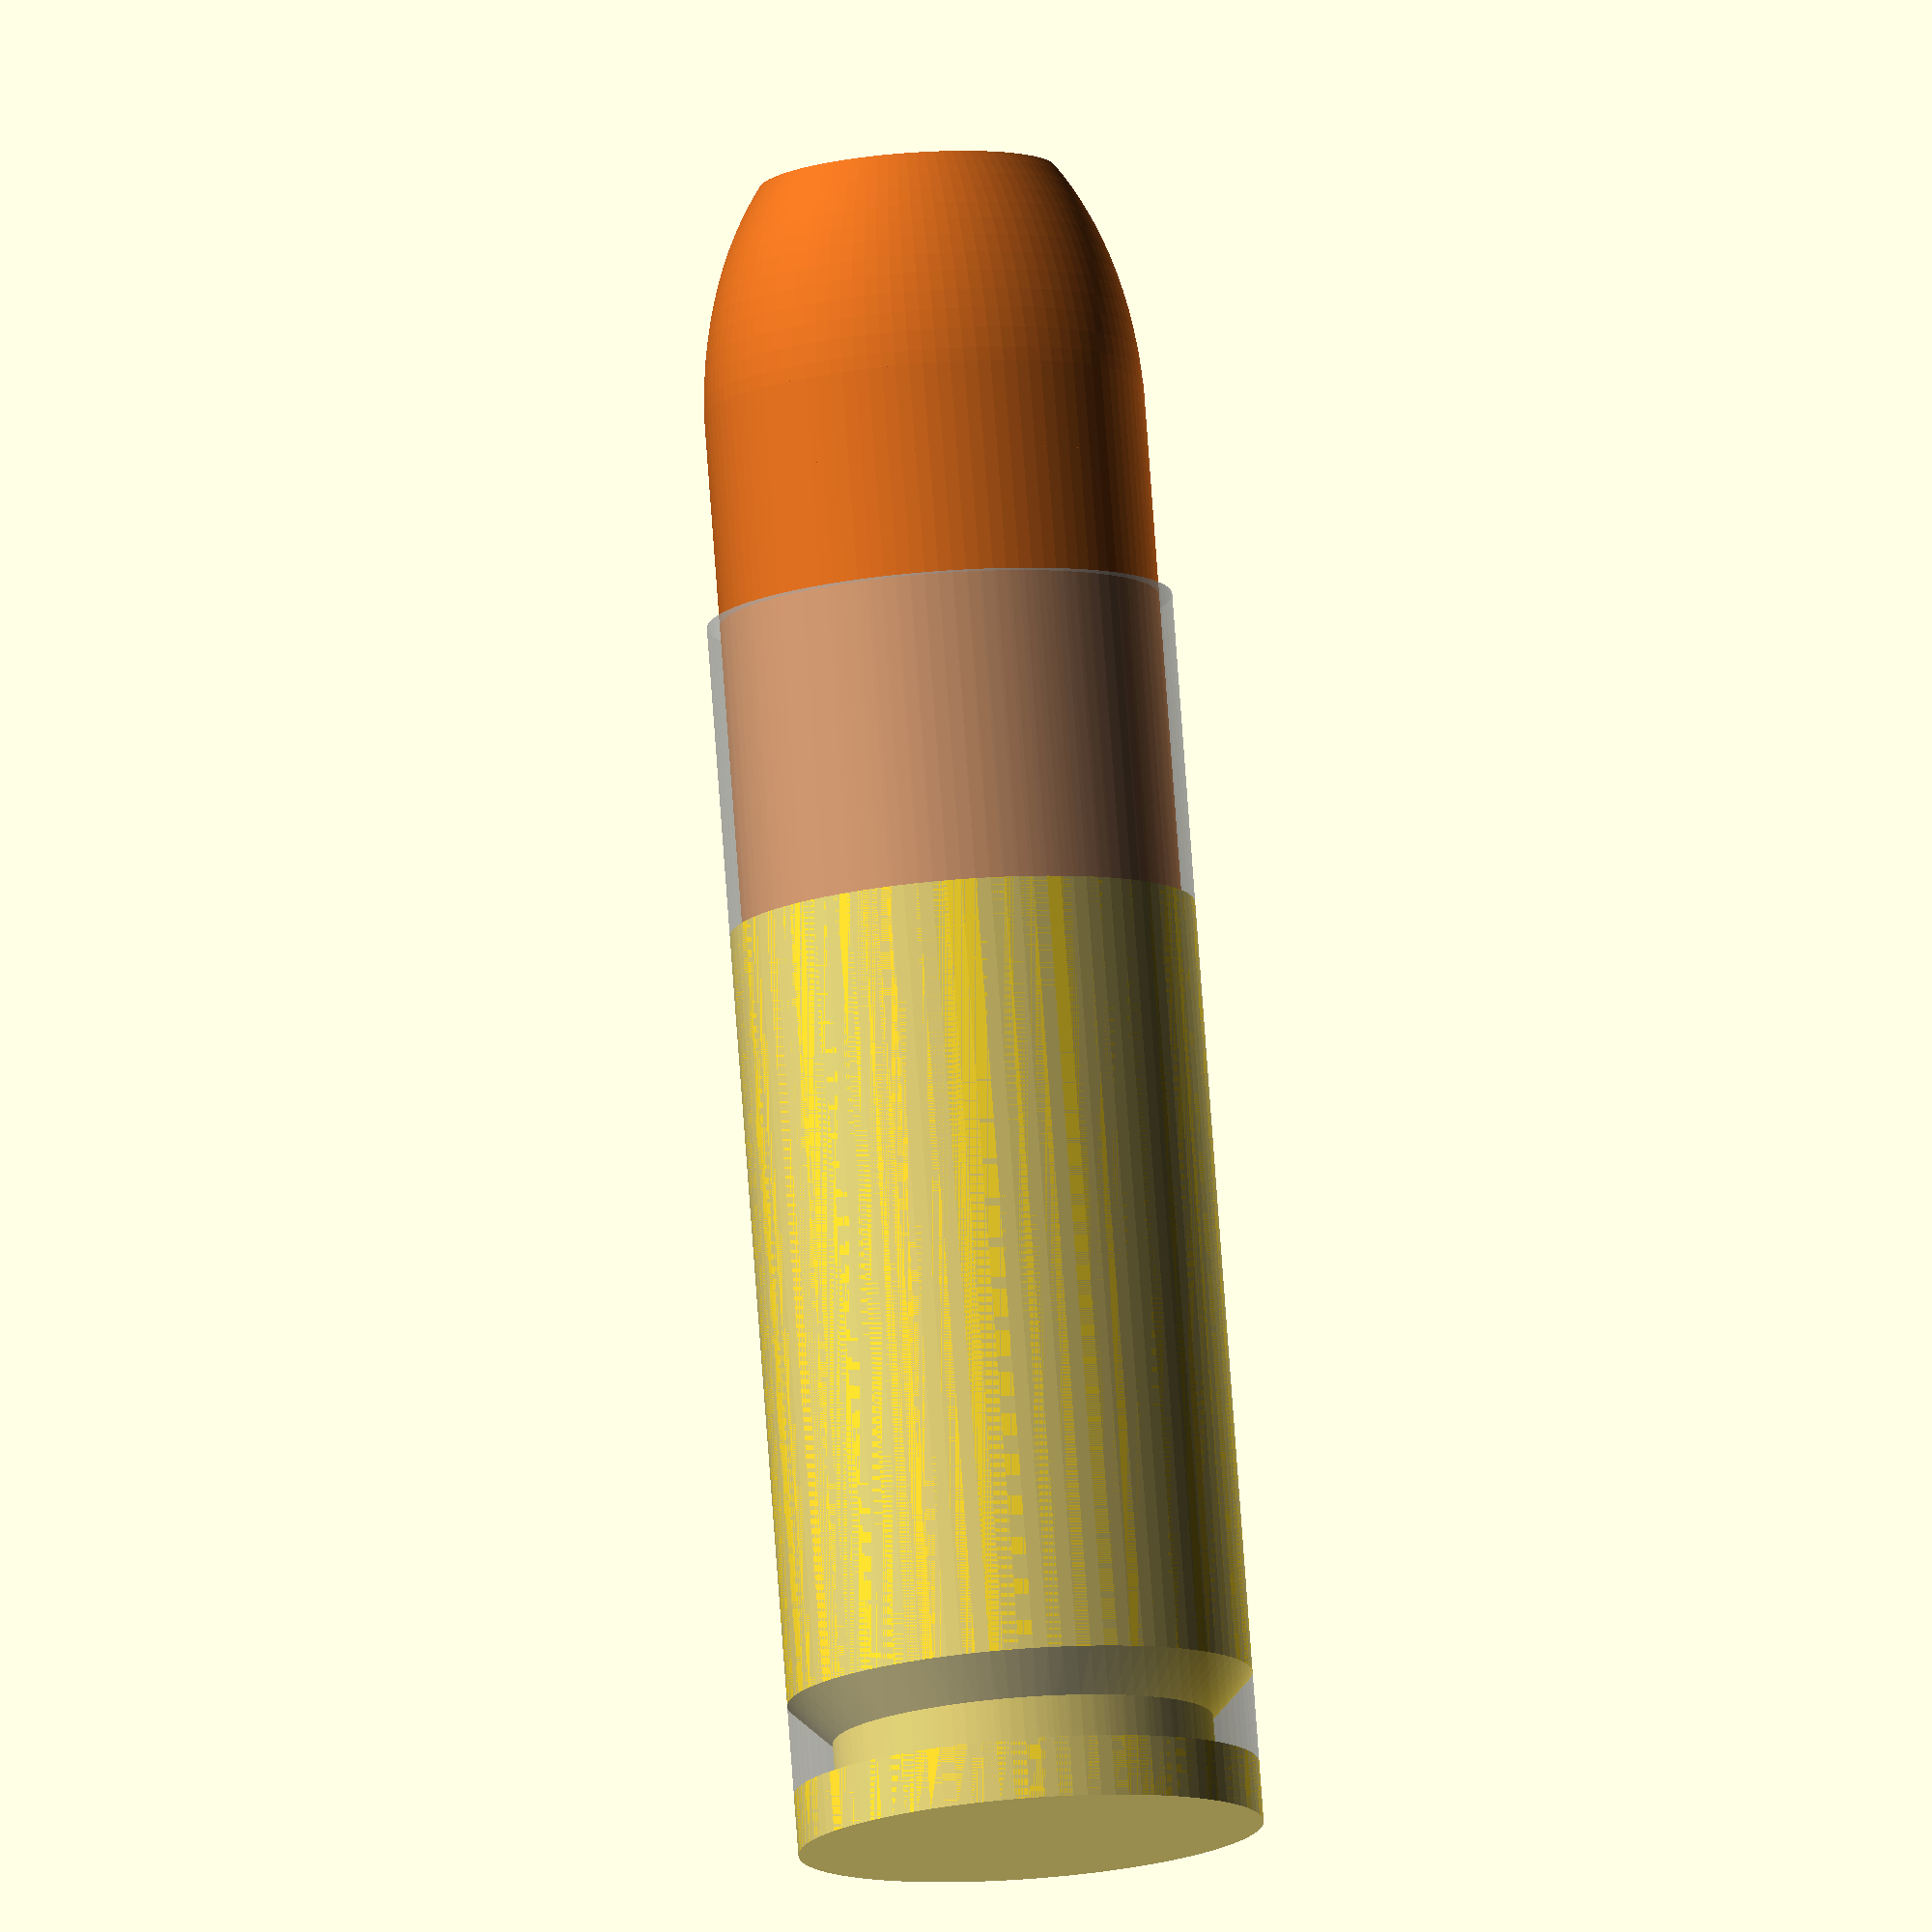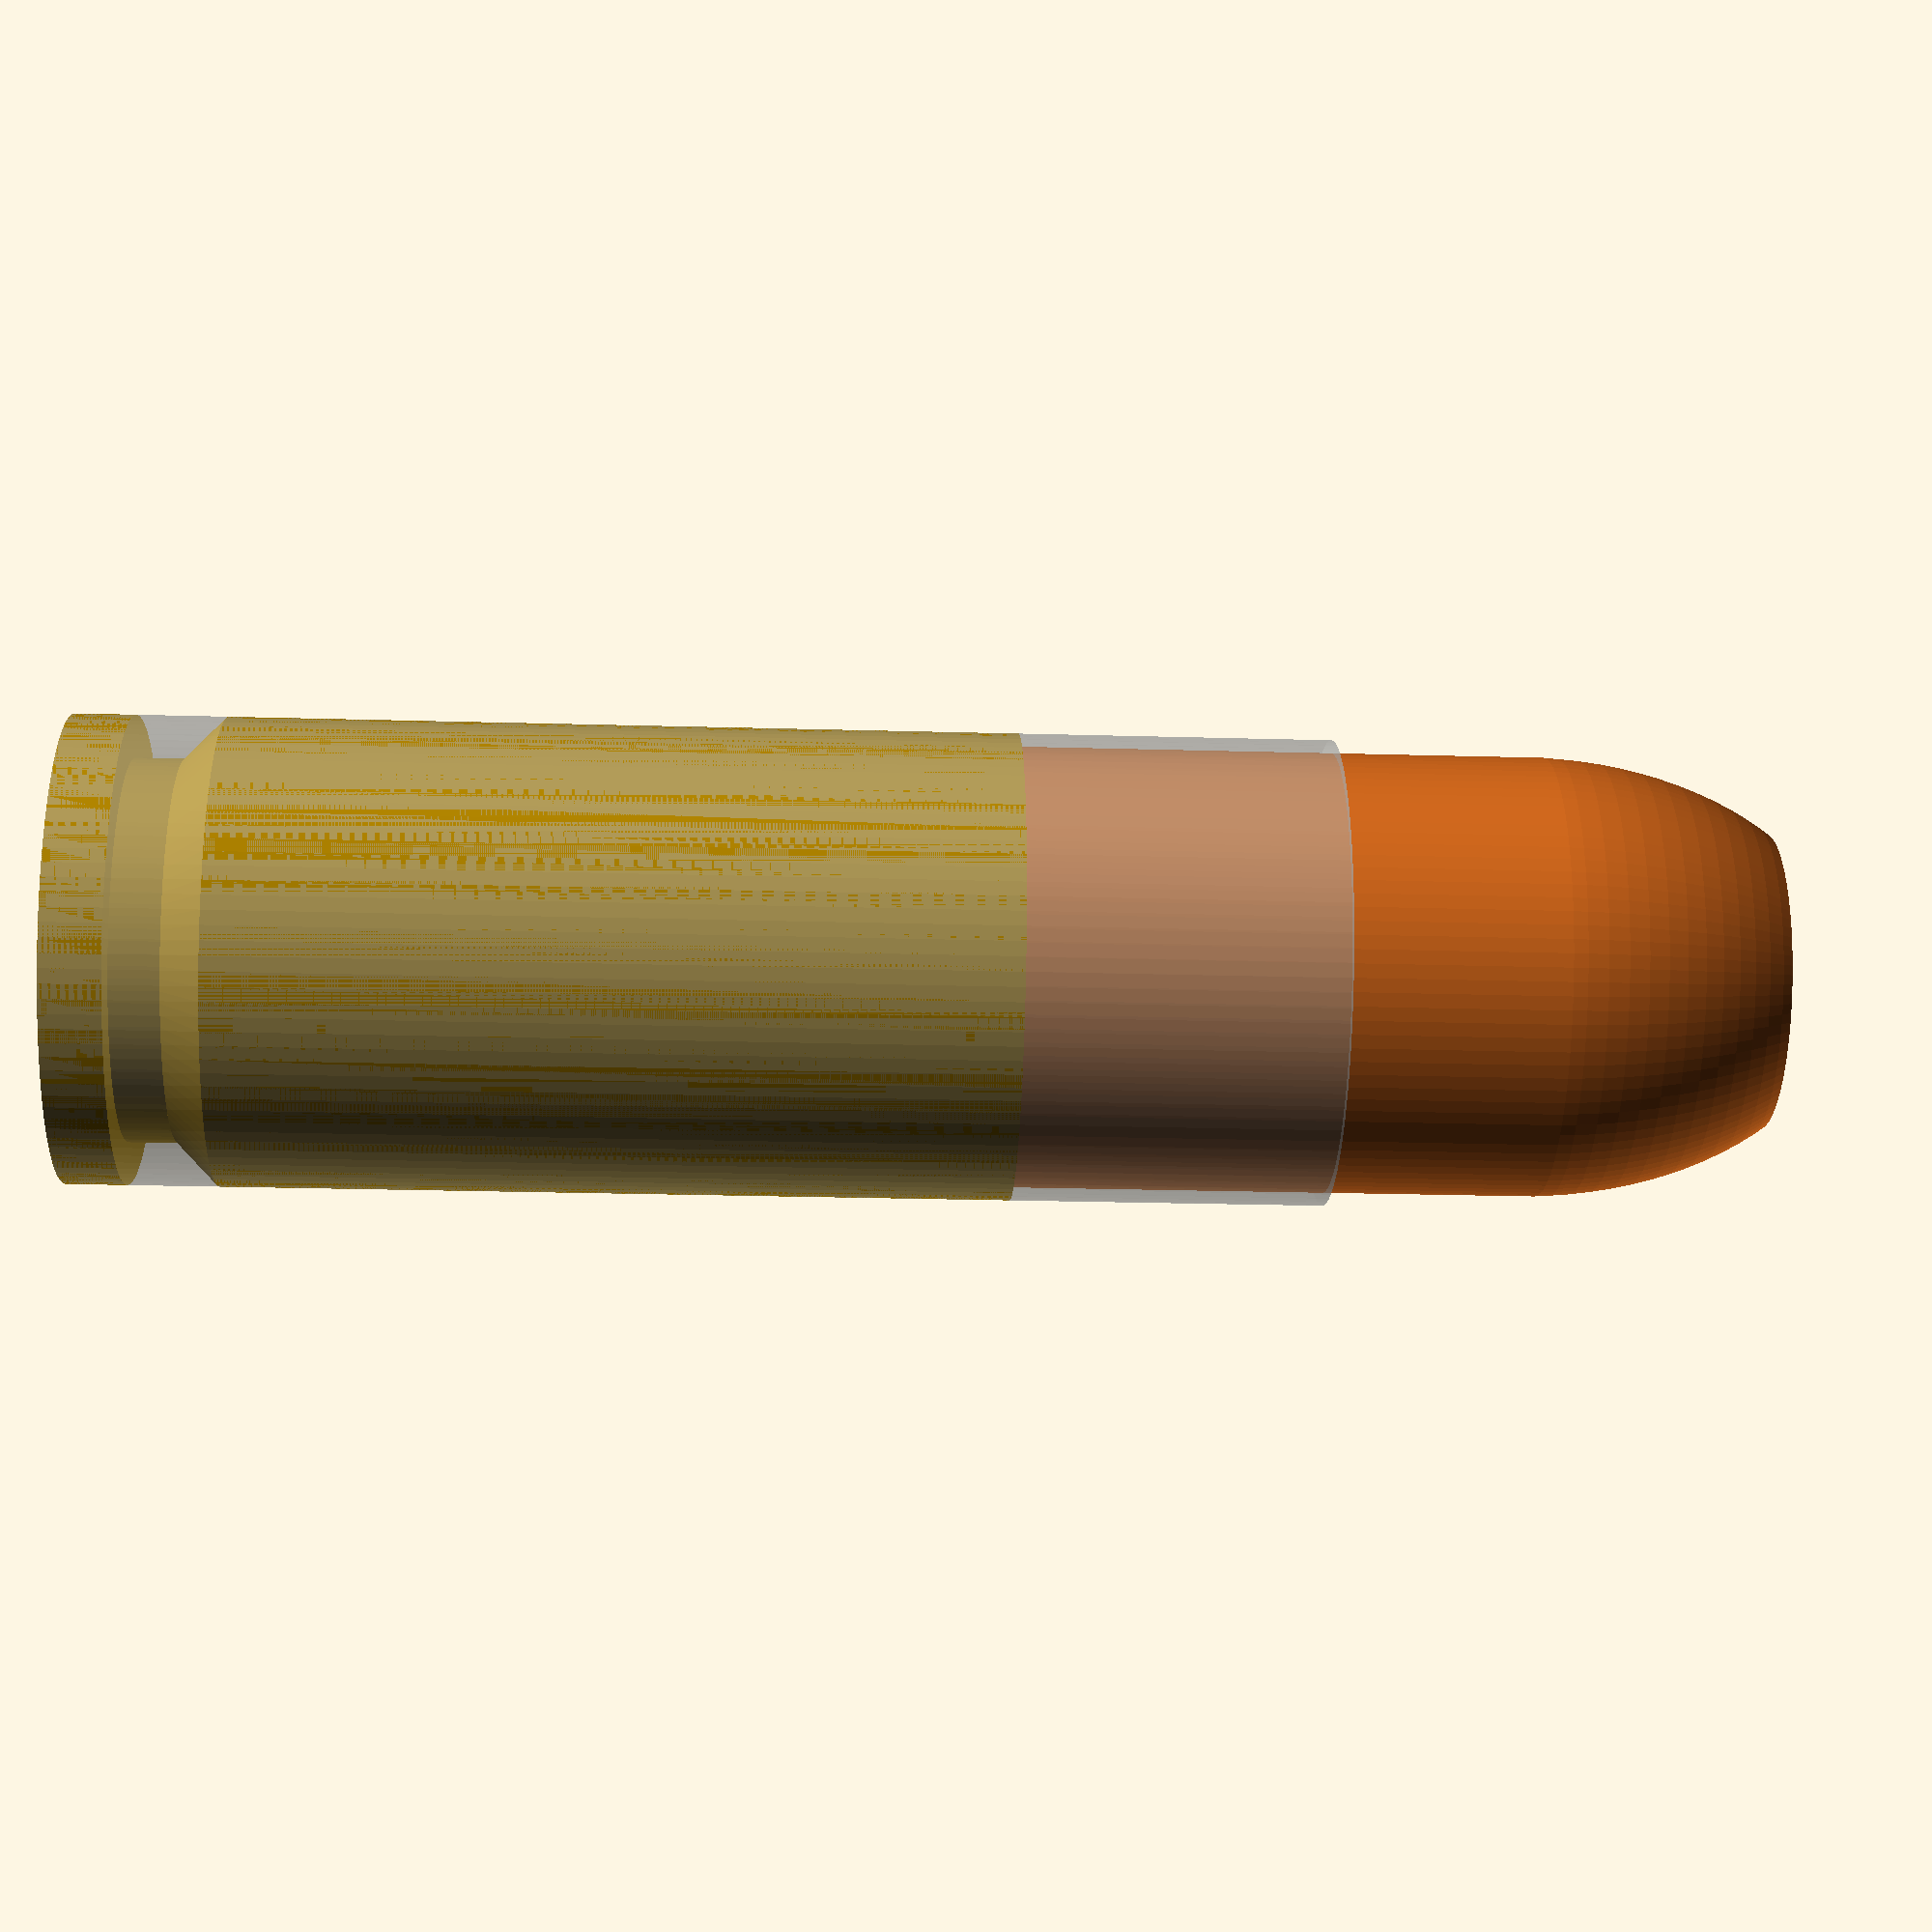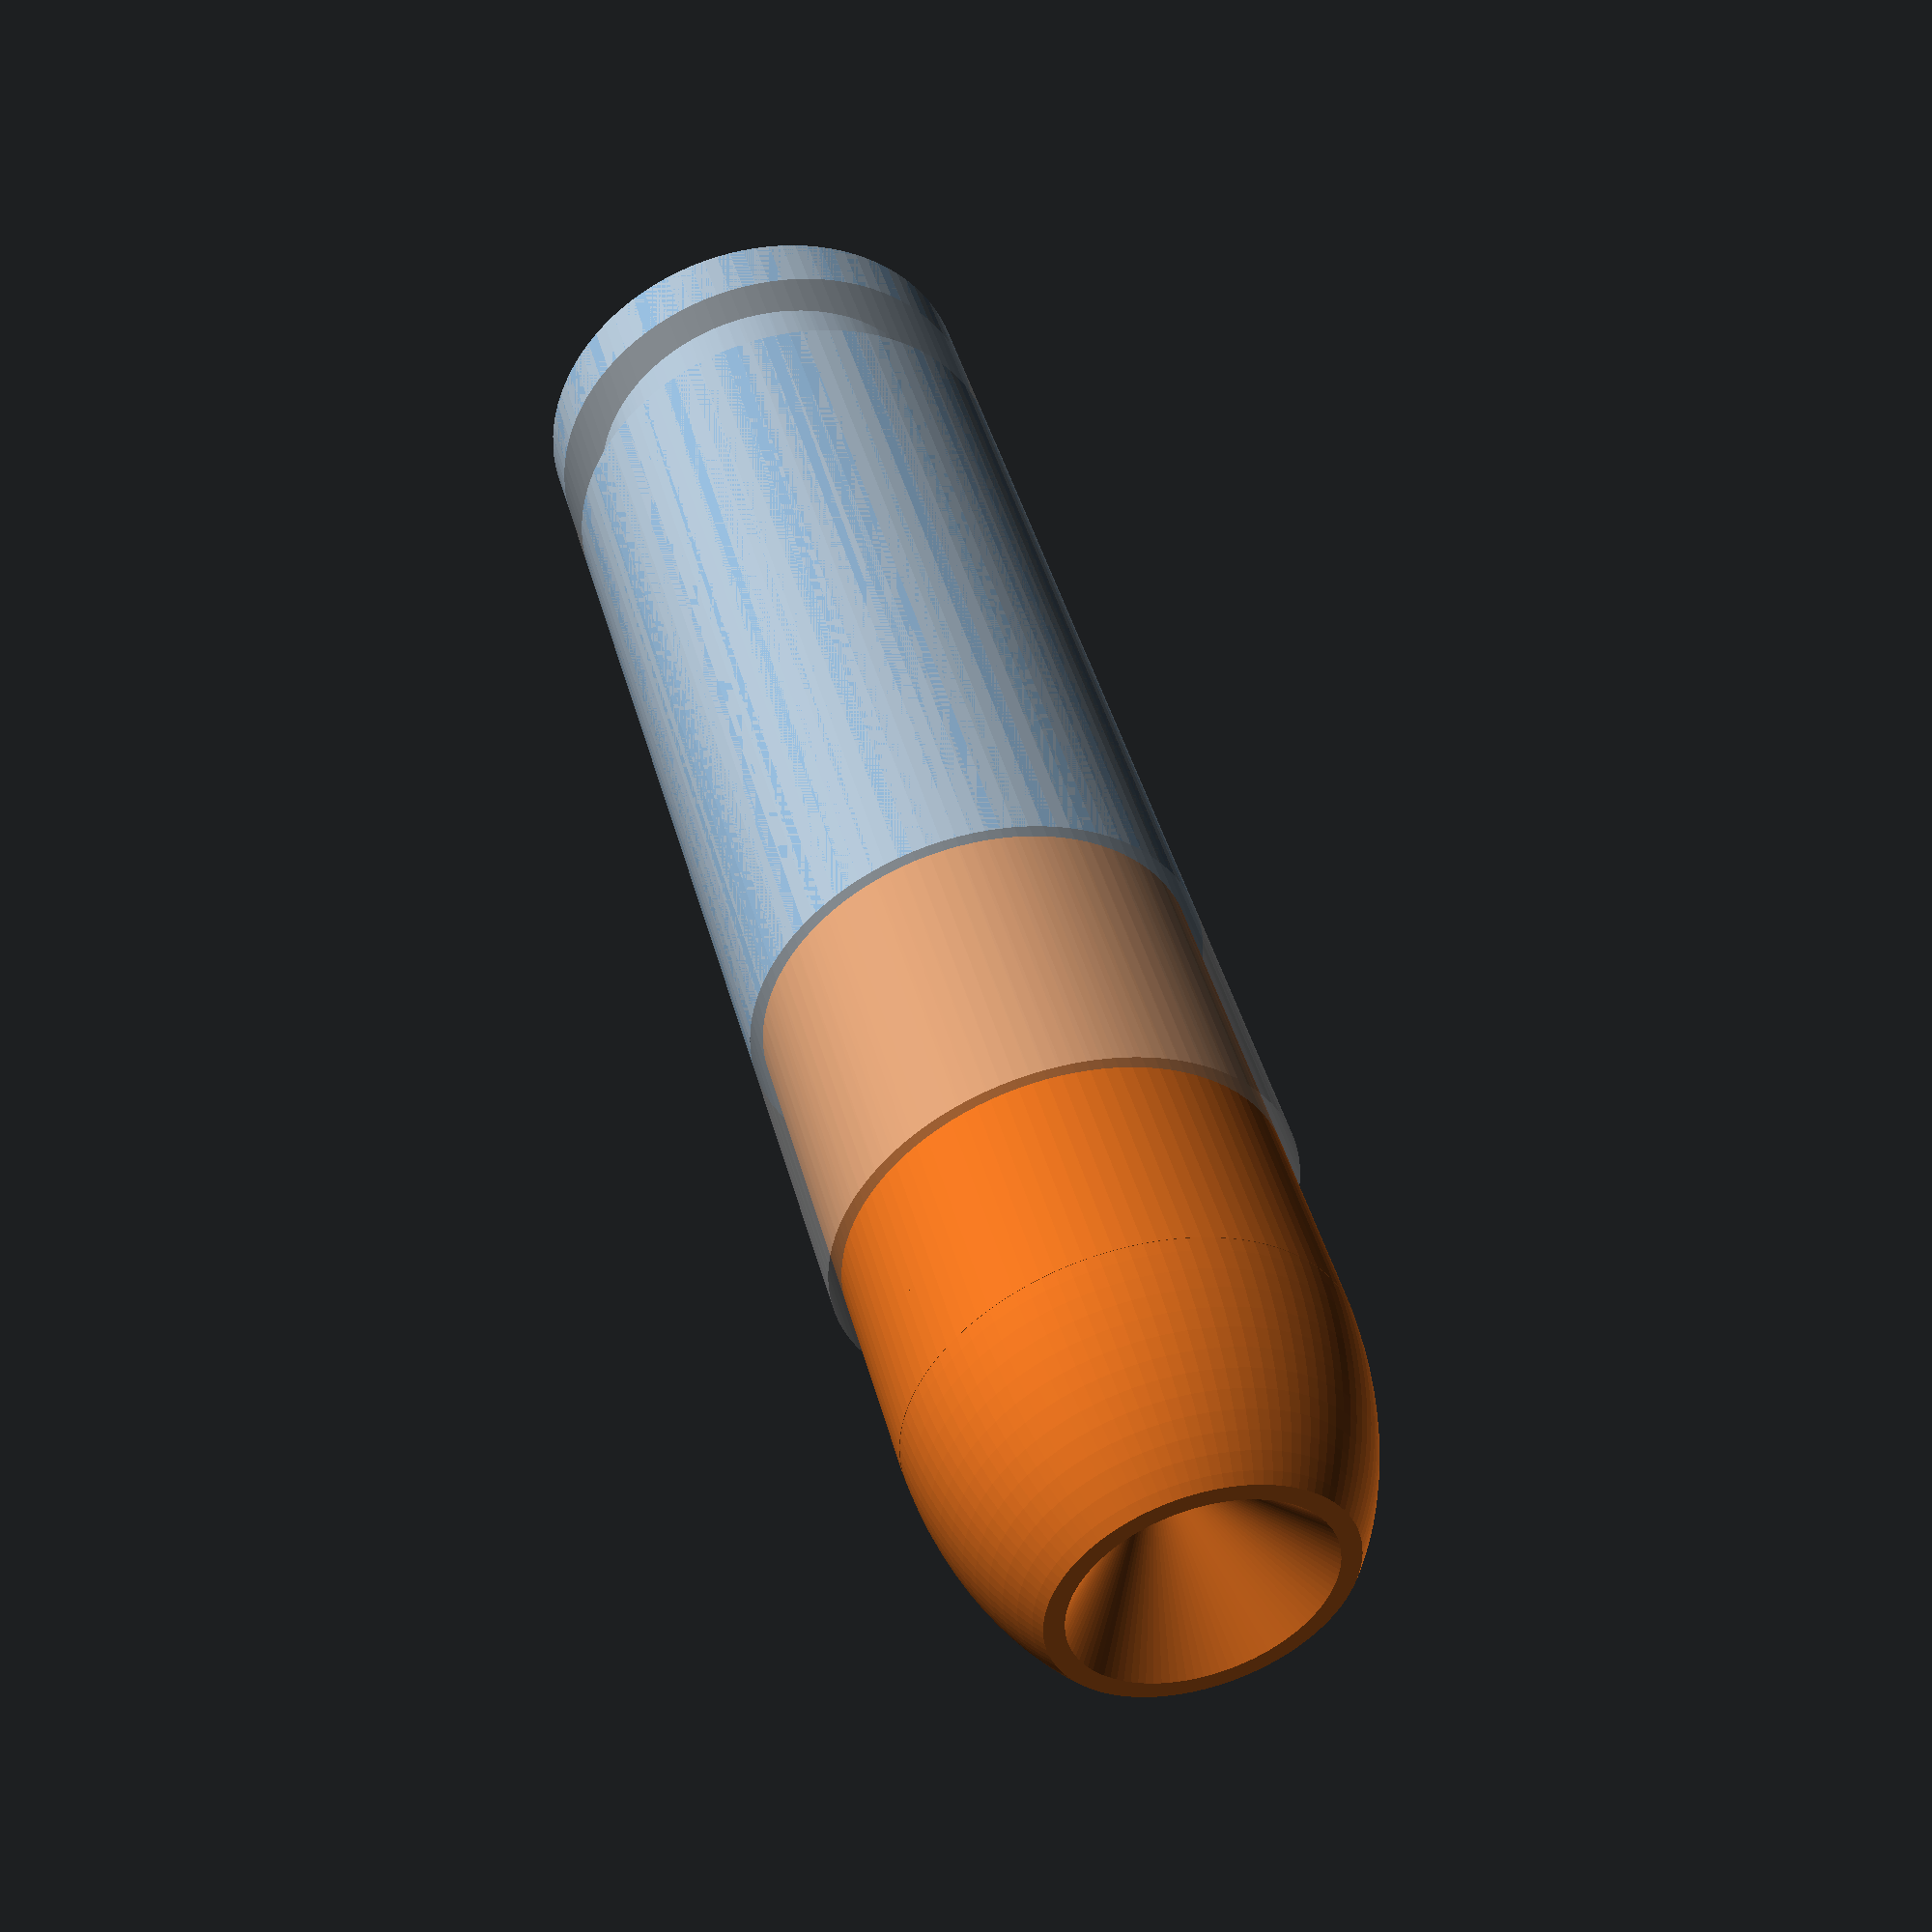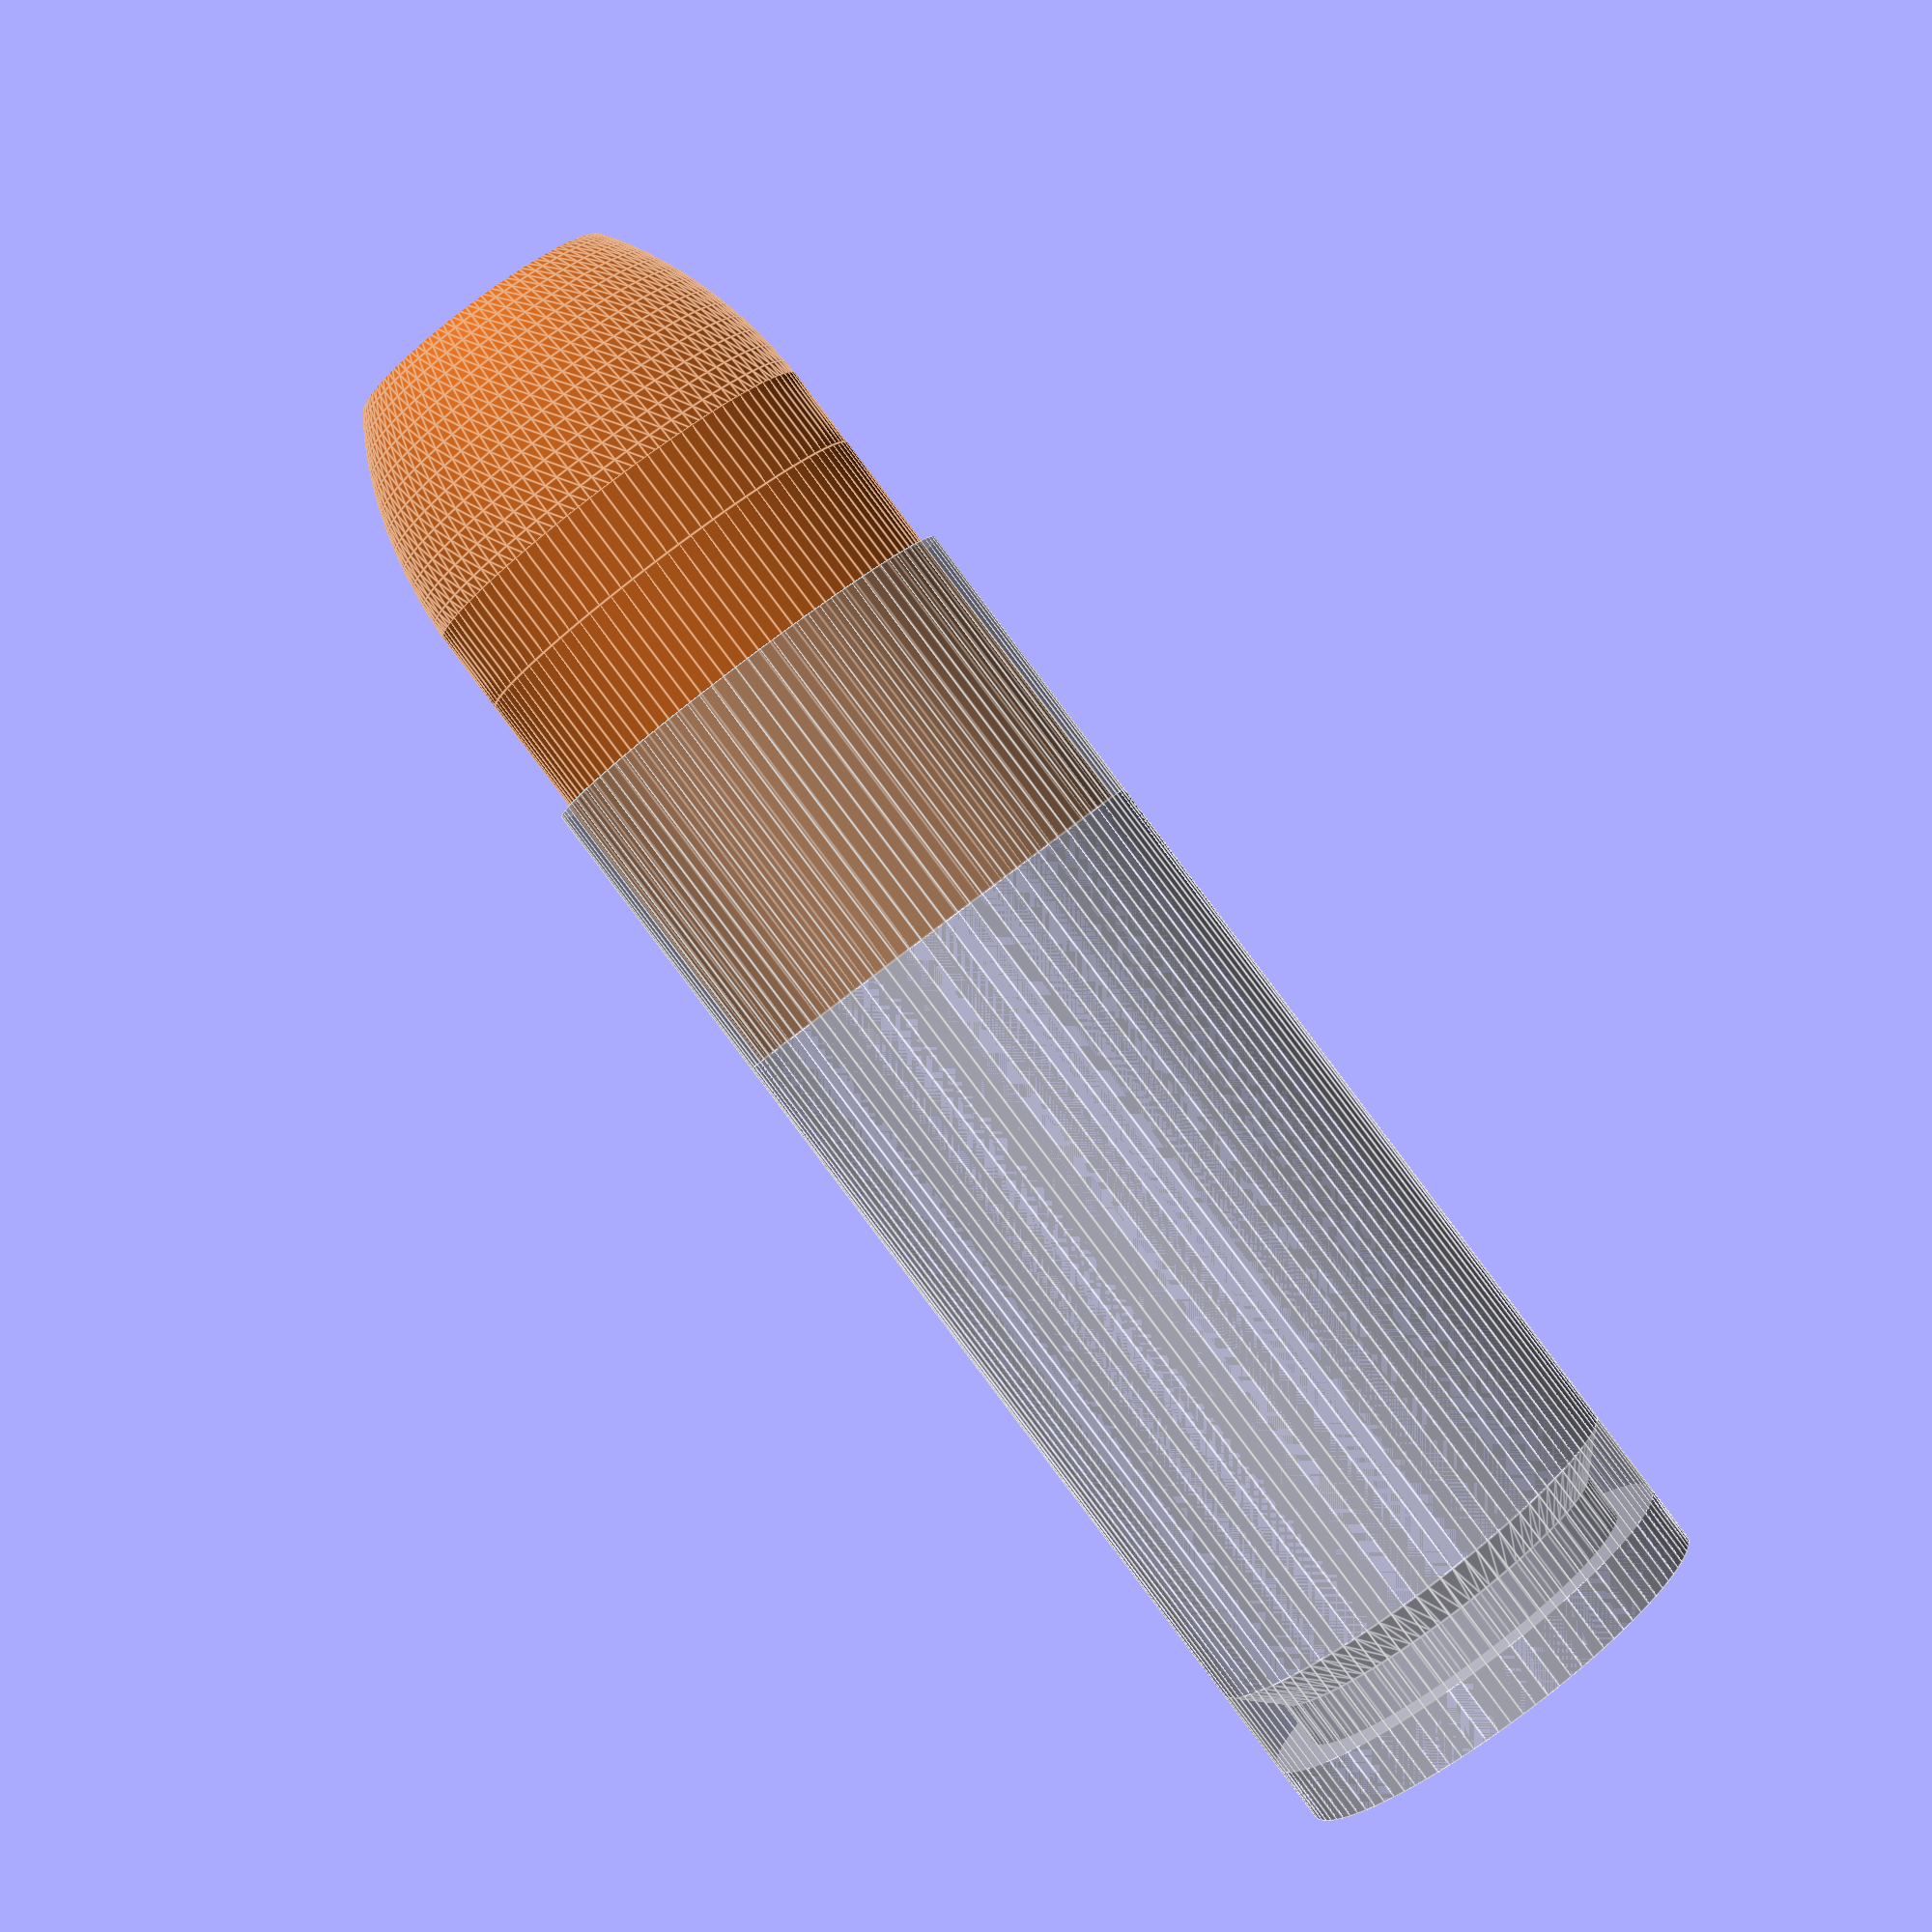
<openscad>
// Customizable_Ammo_and_bullet_models.scad
// October, 2016
// Albert Phan
// This scad library makes models of entire cartridges or just bullets.
// You can use it to make dummy rounds or dummy bullets or use as models in other openscad projects.
// Dimensions for ammo can be found from wikipedia.
// Dimensions are in mm.
// 

$fn = 100;



// Customizable stuff
/* [Global] */

// Choose the cartridge
cartridge = "40 S&W";	// [50 BMG, 338 Lapua Mag, 30-06 Springfield, 308 Winchester, 303 British, 7.62x39mm, 223 Remington, 40 S&W, 357 magnum, 9mm, 45 APC]
// Type of bullet
bulletType = "pistolhollowpoint";		// [ballnose, pistolroundnose rifleroundnose, roundflat,semiwadcutter, wadcutter, pistolhollowpoint, riflehollowpoint]
// boatTail if making bullet only
boatTail = false;				//	[true, false]
// Make the cartridge or just the bullet
part = "cartridge";					// [cartridge, bullet]


// End Customizable stuff

if(part == "cartridge")
{
		makeCartridge(cartridge, bulletType, boatTail, bulletOnly = false);
}
else if(part == "bullet")
{
	// make only bullet
	makeCartridge(cartridge, bulletType, boatTail, true);
}

	
//makeCartridge creates a cartridge based on the cartridge you pass to it. It can also do the bullet only if specified.
module makeCartridge(cartridge, bulletType, boatTail, bulletOnly)
{
	if (cartridge == "50 BMG")
	{
		if(bulletOnly == true)
		{
			color("chocolate")
				makeCustomBullet(12.98, 138.43-100.203, bulletType, boatTail);
		} 
		else 
		{
			makeCustomCartridge(
			cartridgeType 				= "rifle",	// [rifle,pistol] 
			rimThickness				= 2.108,		// R
			rimDiameter					= 20.422,	// R1
			extractorGrooveDiameter		= 17.272, 		// E1
			extractorGrooveThickness 	= 3.277,		// e
			extractorTaperHeight 		= 7.385,		// E if no groove then use R rimThickness
			baseDiameter 				= 20.422,	// P1
			shoulderDiameter 			= 20.422, 	// P2
			neckDiameter				= 14.224,		// H1
			shoulderBaseHeight 			= 76.352,	// L1
			neckBaseHeight 				= 84.100,	// L2
			caseLength 					= 100.203,	// L3
			overallLength				= 138.43,	// L6
			bulletDiameter				= 12.98,		// G1
			bulletType = bulletType);		
		}

	}	
	else if (cartridge == "338 Lapua Mag")
	{
		if(bulletOnly == true)
		{
			color("chocolate")
				makeCustomBullet(8.61, 93.50-69.20, bulletType, boatTail);
		} 
		else 
		{
			makeCustomCartridge(
			cartridgeType 				= "rifle",	// [rifle,pistol] 
			rimThickness				= 1.52,		// R
			rimDiameter					= 14.93,	// R1
			extractorGrooveDiameter		= 13.24, 		// E1
			extractorGrooveThickness 	= 0.90,		// e
			extractorTaperHeight 		= 3.12,		// E if no groove then use R rimThickness
			baseDiameter 				= 14.91,	// P1
			shoulderDiameter 			= 13.82, 	// P2
			neckDiameter				= 9.41,		// H1
			shoulderBaseHeight 			= 54.90,	// L1
			neckBaseHeight 				= 60.89,	// L2
			caseLength 					= 69.20,	// L3
			overallLength				= 93.50,	// L6
			bulletDiameter				= 8.61,		// G1
			bulletType = bulletType);		
		}

	}
	else if (cartridge == "30-06 Springfield")
	{
		if(bulletOnly == true)
		{
			color("chocolate")
				makeCustomBullet(7.85, 84.84-63.35, bulletType, boatTail);
		} 
		else 
		{
			makeCustomCartridge(
			cartridgeType 				= "rifle",	// [rifle,pistol] 
			rimThickness				= 1.24,		// R
			rimDiameter					= 12.01,	// R1
			extractorGrooveDiameter		= 10.39, 		// E1
			extractorGrooveThickness 	= 0.84,		// e
			extractorTaperHeight 		= 3.16,		// E if no groove then use R rimThickness
			baseDiameter 				= 11.96,	// P1
			shoulderDiameter 			= 11.2, 	// P2
			neckDiameter				= 8.63,		// H1
			shoulderBaseHeight 			= 49.49,	// L1
			neckBaseHeight 				= 53.56,	// L2
			caseLength 					= 63.35,	// L3
			overallLength				= 84.84,	// L6
			bulletDiameter				= 7.85,		// G1
			bulletType = bulletType);		
		}

	}
	
	else if (cartridge == "7.62x39mm")
	{
		if(bulletOnly == true)
		{
			color("chocolate")
				makeCustomBullet(7.92, 56.00-38.70, bulletType, boatTail);
		} 
		else 
		{
			makeCustomCartridge(
			cartridgeType 				= "rifle",	// [rifle,pistol] 
			rimThickness				= 1.50,		// R
			rimDiameter					= 11.35,	// R1
			extractorGrooveDiameter		= 9.56, 		// E1
			extractorGrooveThickness 	= 1.00,		// e
			extractorTaperHeight 		= 3.20,		// E if no groove then use R rimThickness
			baseDiameter 				= 11.35,	// P1
			shoulderDiameter 			= 10.07, 	// P2
			neckDiameter				= 8.60,		// H1
			shoulderBaseHeight 			= 30.50,	// L1
			neckBaseHeight 				= 33.00,	// L2
			caseLength 					= 38.70,	// L3
			overallLength				= 56.00,	// L6
			bulletDiameter				= 7.92,		// G1
			bulletType = bulletType);		
		}

	}
	else if (cartridge == "223 Remington")
	{
		if(bulletOnly == true)
		{
			color("chocolate")
				makeCustomBullet(5.70, 57.40-44.70, bulletType, boatTail);
		} 
		else 
		{
			makeCustomCartridge(
			cartridgeType 				= "rifle",	// [rifle,pistol] 
			rimThickness				= 1.14,		// R
			rimDiameter					= 9.60,	// R1
			extractorGrooveDiameter		= 8.43, 		// E1
			extractorGrooveThickness 	= 0.76,		// e
			extractorTaperHeight 		= 3.13,		// E if no groove then use R rimThickness
			baseDiameter 				= 9.58,	// P1
			shoulderDiameter 			= 9.0, 	// P2
			neckDiameter				= 6.43,		// H1
			shoulderBaseHeight 			= 36.52,	// L1
			neckBaseHeight 				= 39.55,	// L2
			caseLength 					= 44.70,	// L3
			overallLength				= 57.40,	// L6
			bulletDiameter				= 5.70,		// G1
			bulletType = bulletType);		
		}

	}
	else if (cartridge == "308 Winchester")
	{
		if(bulletOnly == true)
		{
			color("chocolate")
				makeCustomBullet(7.85, 71.12-51.18, bulletType, boatTail);
		} 
		else 
		{
			makeCustomCartridge(
			cartridgeType 				= "rifle",	// [rifle,pistol] 
			rimThickness				= 1.37,		// R
			rimDiameter					= 12.01,	// R1
			extractorGrooveDiameter		= 10.39, 		// E1
			extractorGrooveThickness 	= 1.40,		// e
			extractorTaperHeight 		= 3.85,		// E if no groove then use R rimThickness
			baseDiameter 				= 11.96,	// P1
			shoulderDiameter 			= 11.53, 	// P2
			neckDiameter				= 8.72,		// H1
			shoulderBaseHeight 			= 39.62,	// L1
			neckBaseHeight 				= 43.48,	// L2
			caseLength 					= 51.18,	// L3
			overallLength				= 71.12,	// L6
			bulletDiameter				= 7.85,		// G1
			bulletType = bulletType);
		}

	}
	else if (cartridge == "303 British")
	{
		if(bulletOnly == true)
		{
			color("chocolate")
				// makeCustomBullet(bulletDiameter, bulletHeight, bulletType = "rifleroundnose", boatTail = false)
				makeCustomBullet(7.92, 78.11-56.44, bulletType, boatTail); 
		} 
		else 
		{
			makeCustomCartridge(
			cartridgeType 				= "rifle",	// [rifle,pistol] 
			rimThickness				= 1.63,		// R
			rimDiameter					= 13.72,	// R1
			extractorGrooveDiameter		= 0, 		// E1
			extractorGrooveThickness 	= 0,		// e
			extractorTaperHeight 		= 1.63,		// E if no groove then use R rimThickness
			baseDiameter 				= 11.68,	// P1
			shoulderDiameter 			= 10.18, 	// P2
			neckDiameter				= 8.64,		// H1
			shoulderBaseHeight 			= 45.47,	// L1
			neckBaseHeight 				= 48.01,	// L2
			caseLength 					= 56.44,	// L3
			overallLength				= 78.11,	// L6
			bulletDiameter				= 7.92,		// G1
			bulletType = bulletType);
		}	

	}
	else if (cartridge == "45 APC")
	{
		if(bulletOnly == true)
		{
			// TODO: bullet only here
			color("chocolate")
				makeCustomBullet(11.48, 32.39-22.81, bulletType, boatTail);
		}
		else
		{
						makeCustomCartridge(
			cartridgeType 				= "pistol",	// [rifle,pistol] 
			rimThickness				= 1.24,		// R
			rimDiameter					= 12.19,	// R1
			extractorGrooveDiameter		= 10.16, 	// E1
			extractorGrooveThickness 	= 0.89,		// e
			extractorTaperHeight 		= 4.11,		// E if no groove then use R rimThickness
			baseDiameter 				= 12.09,		// P1
			shoulderDiameter 			= 0, 		// P2
			neckDiameter				= 0,		// H1
			shoulderBaseHeight 			= 0,		// L1
			neckBaseHeight 				= 0,		// L2
			caseLength 					= 22.81,	// L3
			overallLength				= 32.39,	// L6
			bulletDiameter				= 11.48,		// G1
			bulletType = bulletType);				
		}
	}
	else if (cartridge == "9mm")
	{
		if(bulletOnly == true)
		{
			// TODO: bullet only here
			color("chocolate")
				makeCustomBullet(9.03, 29.69-19.15, bulletType, boatTail);
		}
		else
		{
						makeCustomCartridge(
			cartridgeType 				= "pistol",	// [rifle,pistol] 
			rimThickness				= 1.27,		// R
			rimDiameter					= 9.96,		// R1
			extractorGrooveDiameter		= 8.79, 	// E1
			extractorGrooveThickness 	= 0.90,		// e
			extractorTaperHeight 		= 2.98,		// E if no groove then use R rimThickness
			baseDiameter 				= 9.93,		// P1
			shoulderDiameter 			= 0, 		// P2
			neckDiameter				= 0,		// H1
			shoulderBaseHeight 			= 0,		// L1
			neckBaseHeight 				= 0,		// L2
			caseLength 					= 19.15,	// L3
			overallLength				= 29.69,	// L6
			bulletDiameter				= 9.03,		// G1
			bulletType = bulletType);				
		}
	}
	else if (cartridge == "357 Magnum")
	{
		if(bulletOnly == true)
		{
			color("chocolate")
				makeCustomBullet(9.03, 29.69-19.15, bulletType, boatTail);
		}
		else
		{
			makeCustomCartridge(
			cartridgeType 				= "pistol",	// [rifle,pistol] 
			rimThickness				= 1.5,		// R
			rimDiameter					= 11.2,		// R1
			extractorGrooveDiameter		= 0, 		// E1
			extractorGrooveThickness 	= 0,		// e
			extractorTaperHeight 		= 0,		// E
			baseDiameter 				= 9.6,		// P1
			shoulderDiameter 			= 0, 		// P2
			neckDiameter				= 0,		// H1
			shoulderBaseHeight 			= 0,		// L1
			neckBaseHeight 				= 0,		// L2
			caseLength 					= 33,		// L3
			overallLength				= 40,		// L6
			bulletDiameter				= 9.1,		// G1
			bulletType = bulletType);				
		}
	}
	else if (cartridge == "40 S&W")
	{
		if(bulletOnly == true)
		{
			color("chocolate")
				makeCustomBullet(10.17, 28.83-21.59, bulletType, boatTail);
		}
		else
		{
			makeCustomCartridge(
			cartridgeType 				= "pistol",	// [rifle,pistol] 
			rimThickness				= 1.40,		// R
			rimDiameter					= 10.77,		// R1
			extractorGrooveDiameter		= 8.81, 		// E1
			extractorGrooveThickness 	= 1.14,		// e
			extractorTaperHeight 		= 3.50,		// E
			baseDiameter 				= 10.77,		// P1
			shoulderDiameter 			= 0, 		// P2
			neckDiameter				= 0,		// H1
			shoulderBaseHeight 			= 0,		// L1
			neckBaseHeight 				= 0,		// L2
			caseLength 					= 21.59,		// L3
			overallLength				= 28.83,		// L6
			bulletDiameter				= 10.17,		// G1
			bulletType = bulletType);				
		}
	}
	
}
		
// makeCustomCartridge creates a cartridge based on the dimensions of the cartridge you pass to it.
module makeCustomCartridge(
// From wikipedia images of cartridges dimensions
cartridgeType,	// rifle or pistol (bottle neck or straight case)
rimThickness, 	// R
rimDiameter,	// R1
extractorGrooveDiameter,	// E1
extractorGrooveThickness,	// e
extractorTaperHeight, 		// E
baseDiameter, 			// P1
shoulderDiameter, 		// P2
neckDiameter,			// H1
shoulderBaseHeight, 	// L1
neckBaseHeight, 		// L2
caseLength, 			// L3
overallLength, 			// L6
bulletDiameter,			// G1
bulletType = "ballnose")			// [ballnose, pistolroundnose rifleroundnose, pointed, roundflat,semiwadcutter, wadcutter, pistolhollowpoint, riflehollowpoint]
{

	// Sanity check for overall length
	%cylinder(d = rimDiameter, h = overallLength);
	
	// Rim
	cylinder(d = rimDiameter, h = rimThickness); 
	translate([0,0,rimThickness])
	{
		// Extractor Groove
		cylinder(d = extractorGrooveDiameter, h = extractorGrooveThickness);
		translate([0,0,extractorGrooveThickness])
		{
			// Extractor Groove taper
			cylinder(d1 = extractorGrooveDiameter, d2 = baseDiameter, h = extractorTaperHeight - (rimThickness + extractorGrooveThickness)); 
			translate([0,0,extractorTaperHeight - (rimThickness + extractorGrooveThickness)])
			{
				if(cartridgeType == "rifle")
				{
					// Rifle Case 
					cylinder(d1 = baseDiameter, d2 = shoulderDiameter, h = shoulderBaseHeight - extractorTaperHeight);
					translate([0,0,shoulderBaseHeight - extractorTaperHeight])
					{
						// Shoulder
						cylinder(d1 = shoulderDiameter, d2 = neckDiameter, h = neckBaseHeight - shoulderBaseHeight);
						translate([0,0,neckBaseHeight - shoulderBaseHeight])
						{
							// Neck
							cylinder(d = neckDiameter, h = caseLength - neckBaseHeight);
							translate([0,0,caseLength - neckBaseHeight])
								color("chocolate")
									makeCustomBullet(bulletDiameter, overallLength - caseLength, bulletType);
						}
					}
				}
				else
				{
					// Pistol Case 
					cylinder(d = baseDiameter, h = caseLength - extractorTaperHeight);
					translate([0,0,caseLength - extractorTaperHeight])
						color("chocolate")
							makeCustomBullet(bulletDiameter, overallLength - caseLength, bulletType);
				}
			}
		}
	}
}

module makeCustomBullet(bulletDiameter, bulletHeight, bulletType = "rifleroundnose", boatTail = false)
{
	// Puts bullet at [0,0,0]
	translate([0,0,bulletDiameter])
		{
		boatTailLength = bulletDiameter*(1-tan(10));
		
		// Bullettype
		if (bulletType == "rifleroundnose")
		{
			makeRoundnose(4);	
		}
		else if (bulletType == "pistolroundnose")
		{
			makeRoundnose(1.5);
			
		}
		else if (bulletType == "ballnose")
		{
			makeRoundnose(1);
			
		}
		else if (bulletType == "roundflat")
		{
			difference()
			{
				makeRoundnose(2);
				translate([0,0, bulletHeight - bulletDiameter * 0.2])
					cylinder(d = bulletDiameter, h = bulletDiameter);
			}
			
		}
		else if(bulletType == "wadcutter")
		{
			cylinder(d = bulletDiameter, h = bulletHeight);
			
		}
		else if(bulletType == "semiwadcutter")
		{
			cylinder(d = bulletDiameter, h = bulletHeight - bulletHeight* 0.7);
			translate([0,0,(bulletHeight) * 0.1])
				cylinder(d1 = bulletDiameter * 0.9, d2 = bulletDiameter * 0.8, h = bulletHeight * 0.9);
		}
		else if(bulletType == "pistolhollowpoint")
		{
			hollowPointOgive = 2;
			hollowPointDepth = 3;
			difference()
			{
				union()
					{
					translate([0,0, hollowPointOgive])
						makeRoundnose(1.5);
					cylinder(d = bulletDiameter, h = hollowPointOgive);
					}
				// hollowpoint cutout
				translate([0,0, bulletHeight-hollowPointDepth])
					cylinder(d1 = bulletDiameter * 0.1, d2 = bulletDiameter * 0.6, h = hollowPointDepth + 0.1);
				// flatten bullet tip
				translate([0,0, bulletHeight]) 
					cylinder(d = bulletDiameter, h = bulletHeight);
			}
		}
		else if(bulletType == "riflehollowpoint")
		{
			hollowPointOgive = 2;
			hollowPointDepth = 3;
			difference()
			{
				union()
					{
					translate([0,0, hollowPointOgive])
						makeRoundnose(4);
					cylinder(d = bulletDiameter, h = hollowPointOgive);
					}
				// hollowpoint cutout
				translate([0,0, bulletHeight-hollowPointDepth])
					cylinder(d1 = bulletDiameter * 0.1, d2 = bulletDiameter * 0.4, h = hollowPointDepth + 0.1);
				// flatten bullet tip
				translate([0,0, bulletHeight]) 
					cylinder(d = bulletDiameter, h = bulletHeight);
			}
		}
		// Add bottom length of bullet (going inside cartridge)
		// When making bullet only, this will make a proper length bullet to be seated into an empty casing
		
		// Make boattail or just cylinder
		if(boatTail)
		{
			boatTailLength = bulletDiameter * (1 - tan(10));
			rotate([180,0,0])
			{
				cylinder(d = bulletDiameter, h = bulletDiameter * tan(10));
				translate([0,0,bulletDiameter * tan(10)])
					cylinder(d1 = bulletDiameter, d2 = bulletDiameter * 0.8, h = boatTailLength);
				
			}
		}
		else
		{
			rotate([180,0,0])
				cylinder(d = bulletDiameter, h = bulletDiameter);
		}
	}
	
	// Creates basic bullet shape, cylinder and roundnose
	module makeRoundnose(bulletOgiveScale)
	{
		// Sanity check for bullet overall length
		//%cylinder(d = bulletDiameter, h = bulletHeight);
		
		cylinder(d = bulletDiameter, h = bulletHeight - bulletDiameter * bulletOgiveScale/2);
		
		translate([0,0, bulletHeight - bulletDiameter * bulletOgiveScale/2])
		{
				// Round nose of bullet
				difference()
				{	
					scale([1,1,bulletOgiveScale])
						sphere(d = bulletDiameter);	
					// remove bottom of sphere
					rotate([0,180, 0]) 
						cylinder(d = bulletDiameter*1.01, h = bulletOgiveScale * bulletDiameter);
				}
		}		
	}
	
}
</openscad>
<views>
elev=280.0 azim=47.1 roll=175.8 proj=o view=solid
elev=204.2 azim=241.1 roll=272.7 proj=p view=solid
elev=133.8 azim=69.9 roll=195.3 proj=p view=wireframe
elev=89.5 azim=62.0 roll=37.0 proj=p view=edges
</views>
